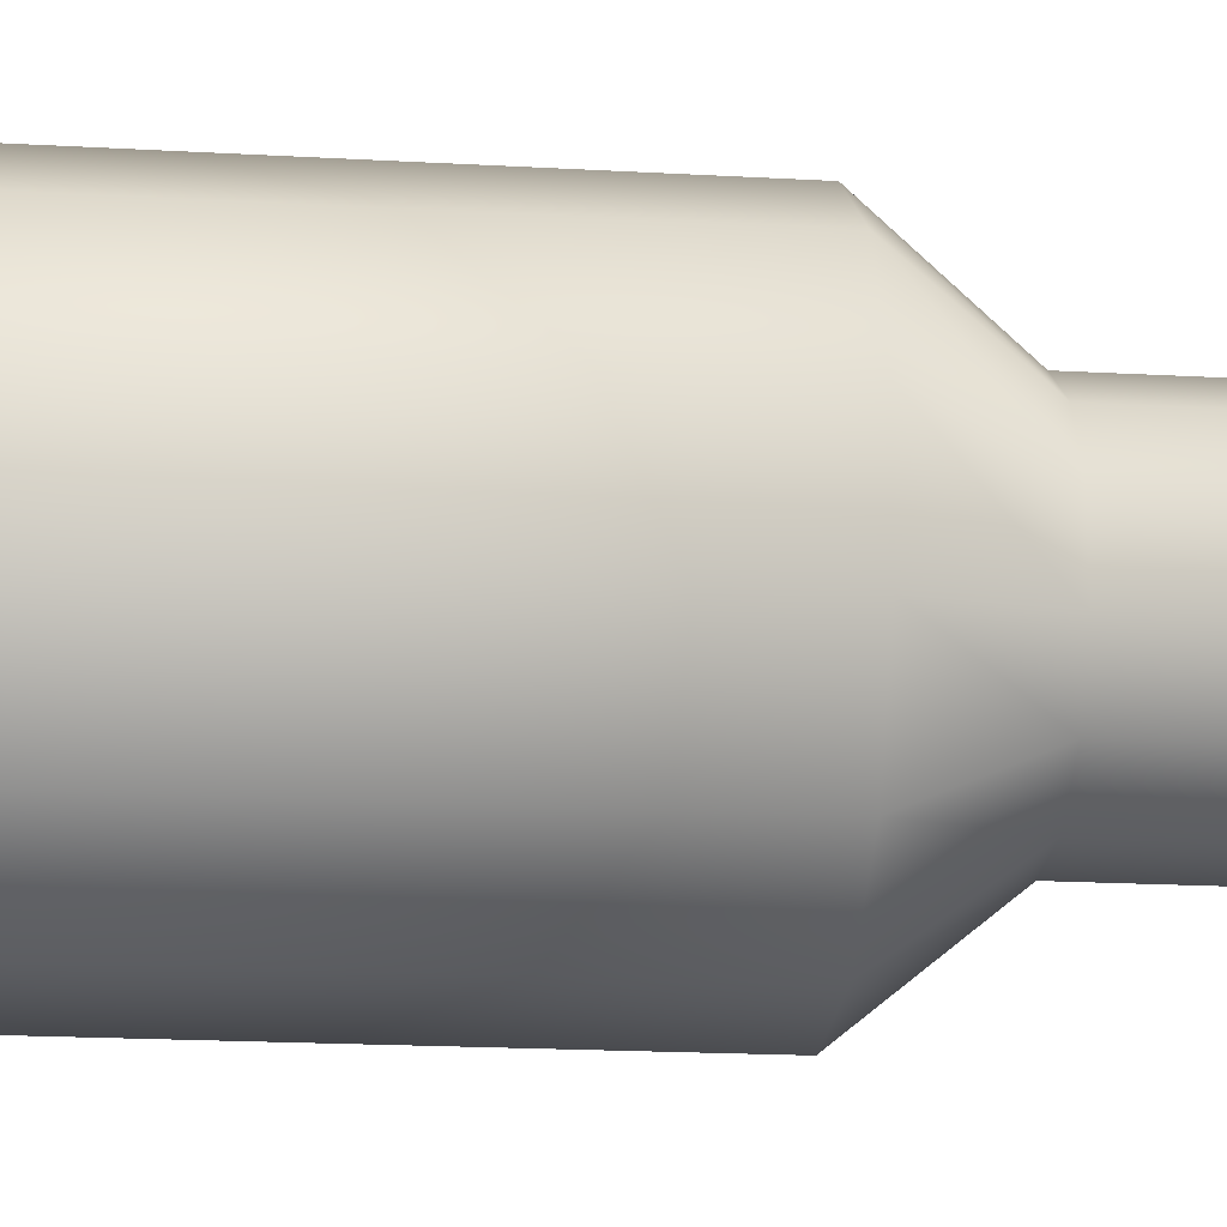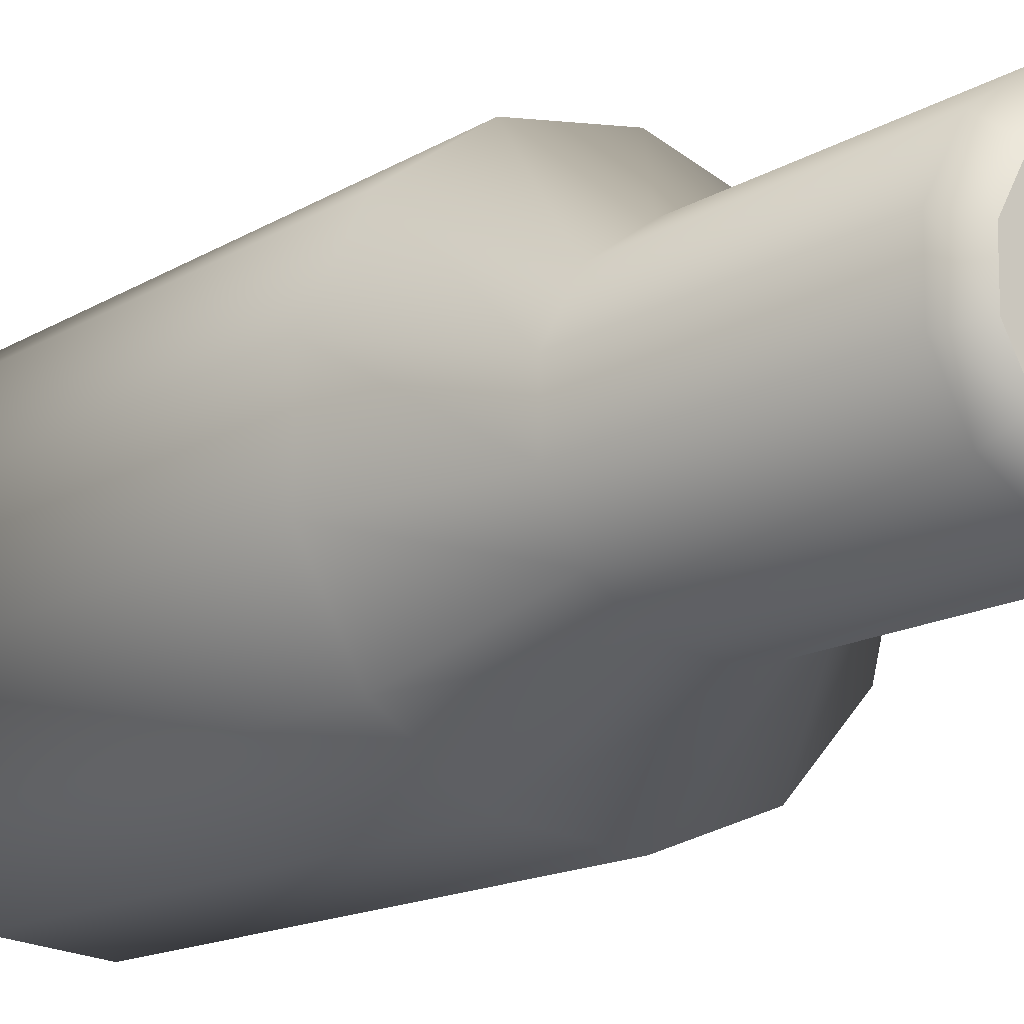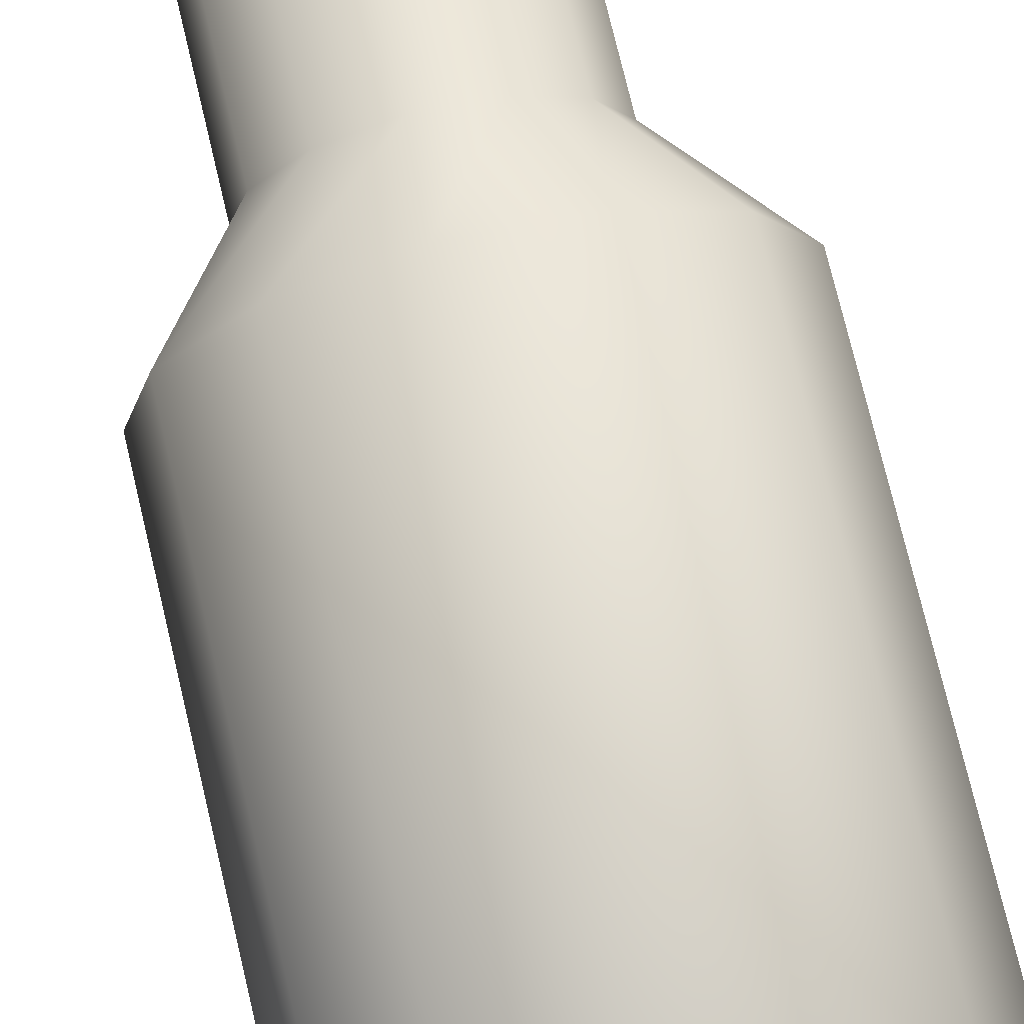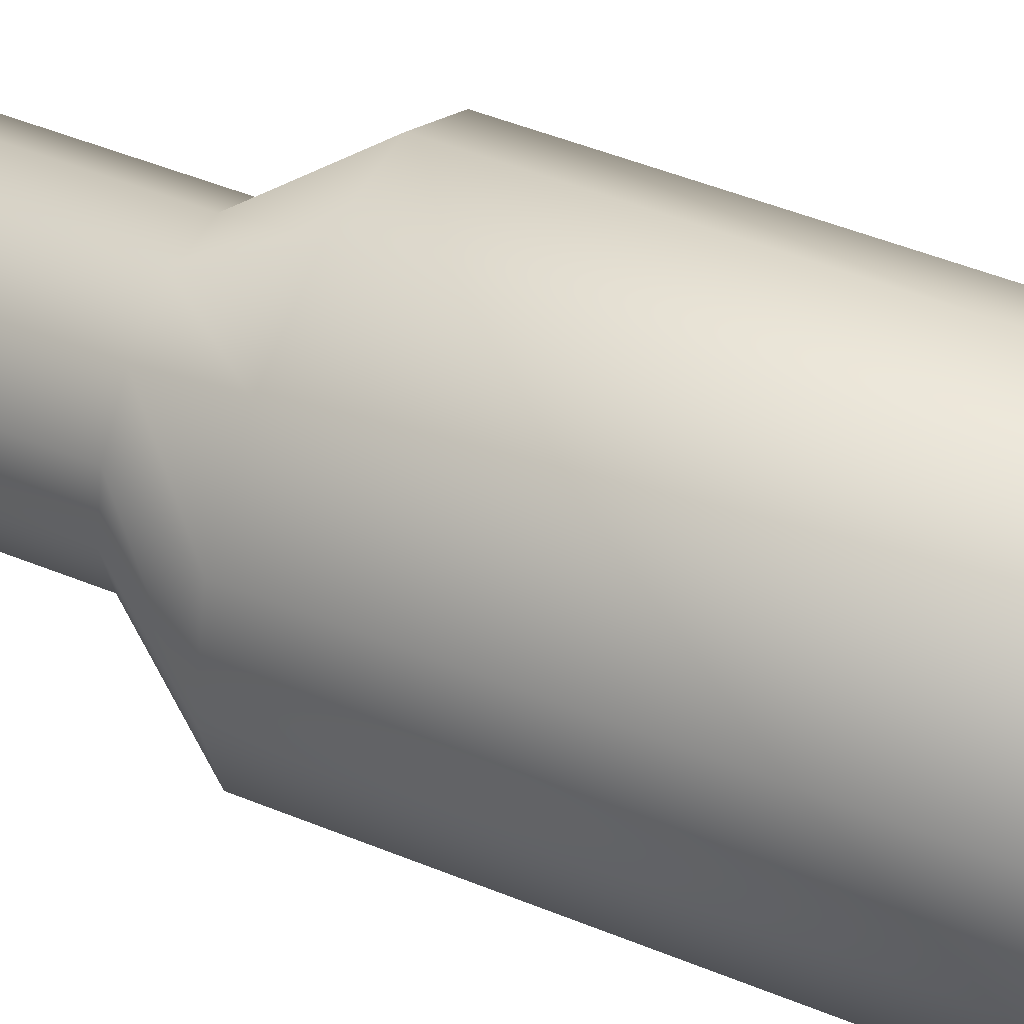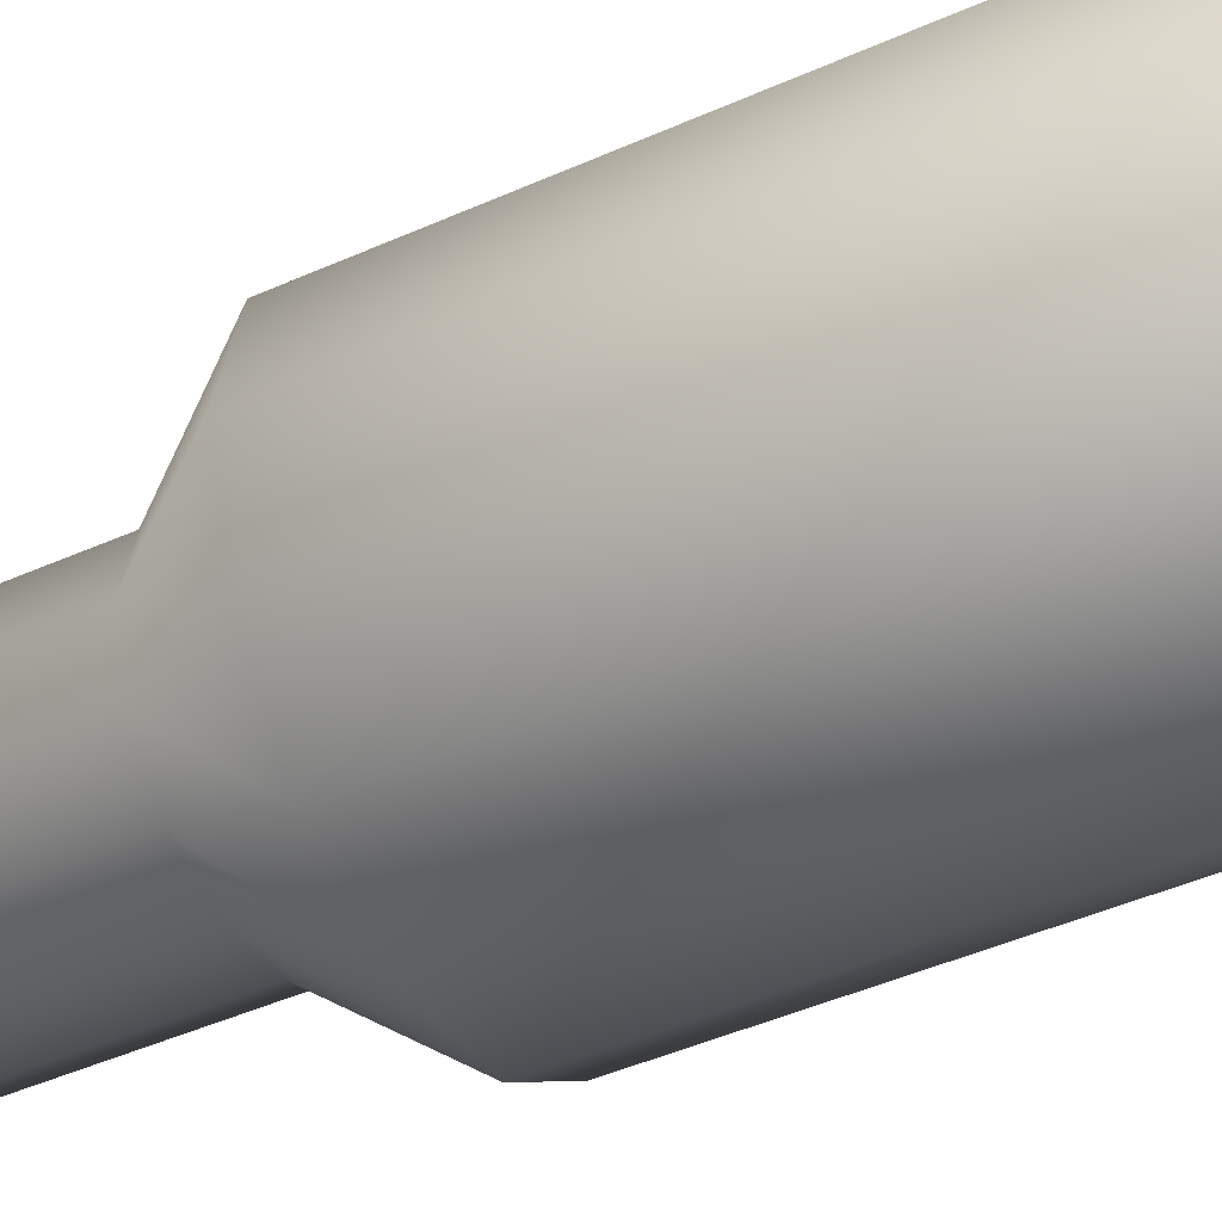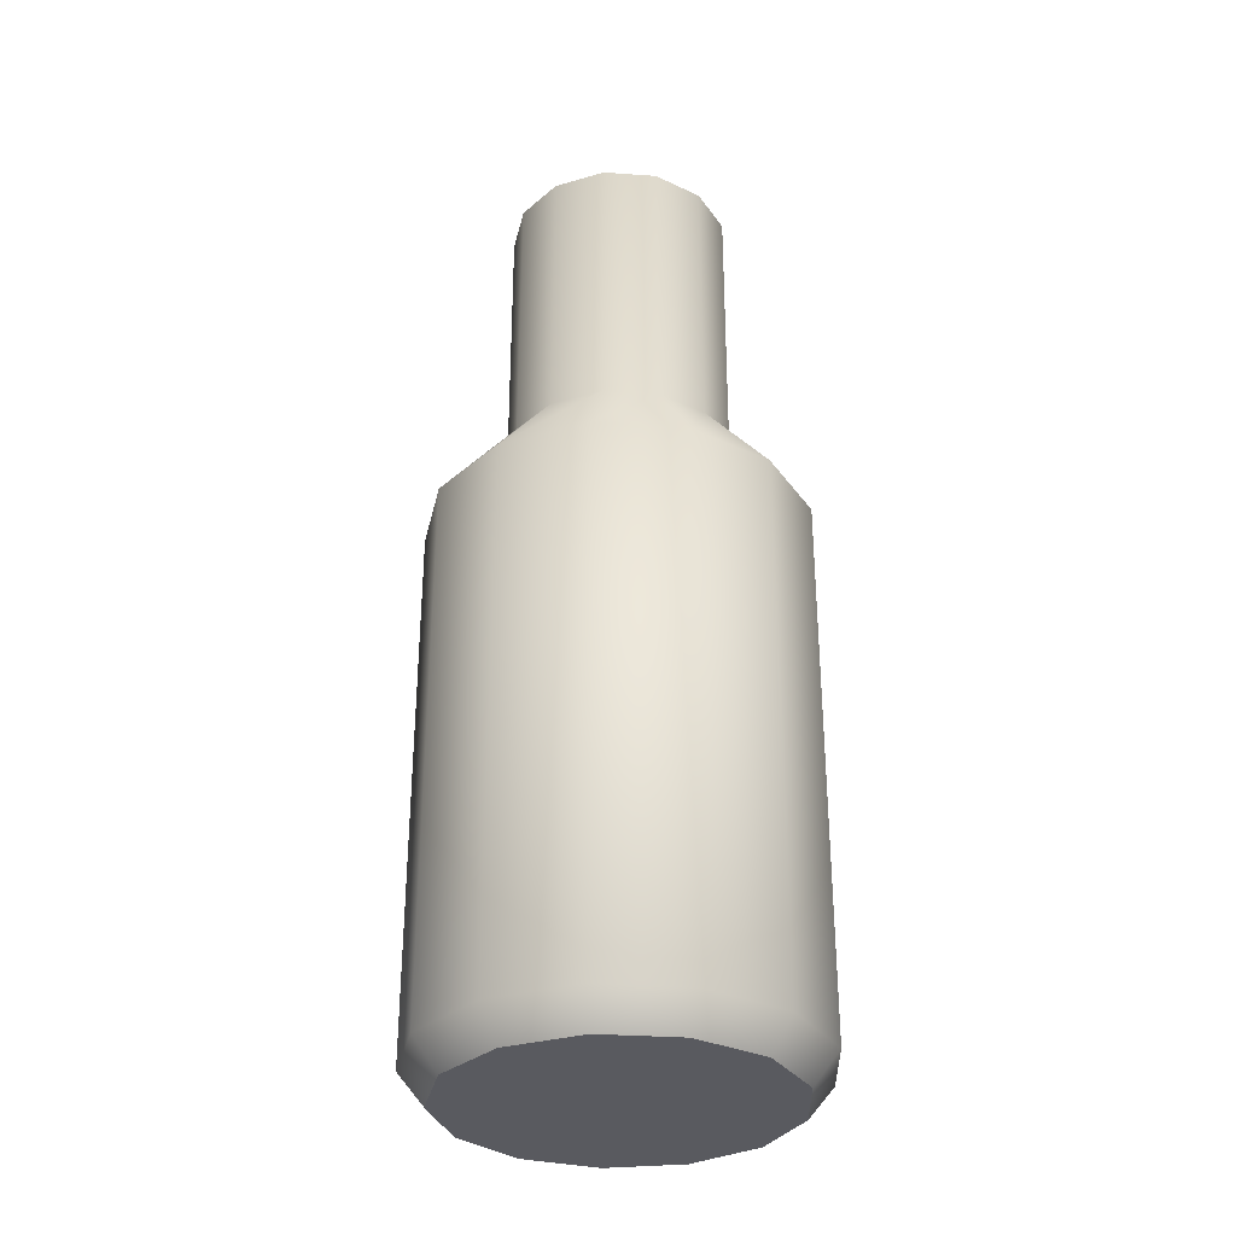
<metadata>
{"format":"obj","ext":"obj","renderer":"f3d","projection":"perspective","resolution":1024,"background":"white","views":[{"elev":-17.1,"azim":-96.8,"up":"+Y"},{"elev":-13.0,"azim":-34.3,"up":"+Y"},{"elev":75.0,"azim":166.6,"up":"+Y"},{"elev":50.3,"azim":114.0,"up":"+Y"},{"elev":-43.1,"azim":118.2,"up":"+Y"},{"elev":-31.9,"azim":-123.3,"up":"+Z"}]}
</metadata>
<code>
v  0 0 0
v  0.767 0.402 0
v  0.866 0 0
v  0.492 0.713 -0
v  0.104 0.86 -0
v  -0.307 0.81 -0
v  -0.648 0.574 -0
v  -0.841 0.207 0
v  -0.841 -0.207 0
v  -0.648 -0.574 -0
v  -0.307 -0.81 -0
v  0.104 -0.86 -0
v  0.492 -0.713 -0
v  0.767 -0.402 0
v  0.885 0.465 0.167
v  1 0 0.167
v  0.568 0.823 0.167
v  0.121 0.993 0.167
v  -0.355 0.935 0.167
v  -0.749 0.663 0.167
v  -0.971 0.239 0.167
v  -0.971 -0.239 0.167
v  -0.749 -0.663 0.167
v  -0.355 -0.935 0.167
v  0.121 -0.993 0.167
v  0.568 -0.823 0.167
v  0.885 -0.465 0.167
v  0.885 0.465 3.018
v  1 -0 3.018
v  0.568 0.823 3.018
v  0.121 0.993 3.018
v  -0.355 0.935 3.018
v  -0.749 0.663 3.018
v  -0.971 0.239 3.018
v  -0.971 -0.239 3.018
v  -0.749 -0.663 3.018
v  -0.355 -0.935 3.018
v  0.121 -0.993 3.018
v  0.568 -0.823 3.018
v  0.885 -0.465 3.018
v  0.522 0.274 3.523
v  0.589 0 3.523
v  0.335 0.485 3.523
v  0.071 0.585 3.523
v  -0.209 0.551 3.523
v  -0.441 0.391 3.523
v  -0.572 0.141 3.523
v  -0.572 -0.141 3.523
v  -0.441 -0.391 3.523
v  -0.209 -0.551 3.523
v  0.071 -0.585 3.523
v  0.335 -0.485 3.523
v  0.522 -0.274 3.523
v  0.522 0.274 4.997
v  0.589 -0 4.997
v  0.335 0.485 4.997
v  0.071 0.585 4.997
v  -0.209 0.551 4.997
v  -0.441 0.391 4.997
v  -0.572 0.141 4.997
v  -0.572 -0.141 4.997
v  -0.441 -0.391 4.997
v  -0.209 -0.551 4.997
v  0.071 -0.585 4.997
v  0.335 -0.485 4.997
v  0.522 -0.274 4.997
v  0.401 0.211 5.091
v  0.453 0 5.091
v  0.258 0.373 5.091
v  0.055 0.45 5.091
v  -0.161 0.424 5.091
v  -0.339 0.301 5.091
v  -0.44 0.109 5.091
v  -0.44 -0.109 5.091
v  -0.339 -0.301 5.091
v  -0.161 -0.424 5.091
v  0.055 -0.45 5.091
v  0.258 -0.373 5.091
v  0.401 -0.211 5.091
v  0 0 5.091
o Bottle__00
g Bottle__00
f 1 2 3
f 1 4 2
f 1 5 4
f 1 6 5
f 1 7 6
f 1 8 7
f 1 9 8
f 1 10 9
f 1 11 10
f 1 12 11
f 1 13 12
f 1 14 13
f 1 3 14
f 3 15 16
f 3 2 15
f 2 17 15
f 2 4 17
f 4 18 17
f 4 5 18
f 5 19 18
f 5 6 19
f 6 20 19
f 6 7 20
f 7 21 20
f 7 8 21
f 8 22 21
f 8 9 22
f 9 23 22
f 9 10 23
f 10 24 23
f 10 11 24
f 11 25 24
f 11 12 25
f 12 26 25
f 12 13 26
f 13 27 26
f 13 14 27
f 14 16 27
f 14 3 16
f 16 28 29
f 16 15 28
f 15 30 28
f 15 17 30
f 17 31 30
f 17 18 31
f 18 32 31
f 18 19 32
f 19 33 32
f 19 20 33
f 20 34 33
f 20 21 34
f 21 35 34
f 21 22 35
f 22 36 35
f 22 23 36
f 23 37 36
f 23 24 37
f 24 38 37
f 24 25 38
f 25 39 38
f 25 26 39
f 26 40 39
f 26 27 40
f 27 29 40
f 27 16 29
f 29 41 42
f 29 28 41
f 28 43 41
f 28 30 43
f 30 44 43
f 30 31 44
f 31 45 44
f 31 32 45
f 32 46 45
f 32 33 46
f 33 47 46
f 33 34 47
f 34 48 47
f 34 35 48
f 35 49 48
f 35 36 49
f 36 50 49
f 36 37 50
f 37 51 50
f 37 38 51
f 38 52 51
f 38 39 52
f 39 53 52
f 39 40 53
f 40 42 53
f 40 29 42
f 42 54 55
f 42 41 54
f 41 56 54
f 41 43 56
f 43 57 56
f 43 44 57
f 44 58 57
f 44 45 58
f 45 59 58
f 45 46 59
f 46 60 59
f 46 47 60
f 47 61 60
f 47 48 61
f 48 62 61
f 48 49 62
f 49 63 62
f 49 50 63
f 50 64 63
f 50 51 64
f 51 65 64
f 51 52 65
f 52 66 65
f 52 53 66
f 53 55 66
f 53 42 55
f 55 67 68
f 55 54 67
f 54 69 67
f 54 56 69
f 56 70 69
f 56 57 70
f 57 71 70
f 57 58 71
f 58 72 71
f 58 59 72
f 59 73 72
f 59 60 73
f 60 74 73
f 60 61 74
f 61 75 74
f 61 62 75
f 62 76 75
f 62 63 76
f 63 77 76
f 63 64 77
f 64 78 77
f 64 65 78
f 65 79 78
f 65 66 79
f 66 68 79
f 66 55 68
f 80 68 67
f 80 67 69
f 80 69 70
f 80 70 71
f 80 71 72
f 80 72 73
f 80 73 74
f 80 74 75
f 80 75 76
f 80 76 77
f 80 77 78
f 80 78 79
f 80 79 68

</code>
